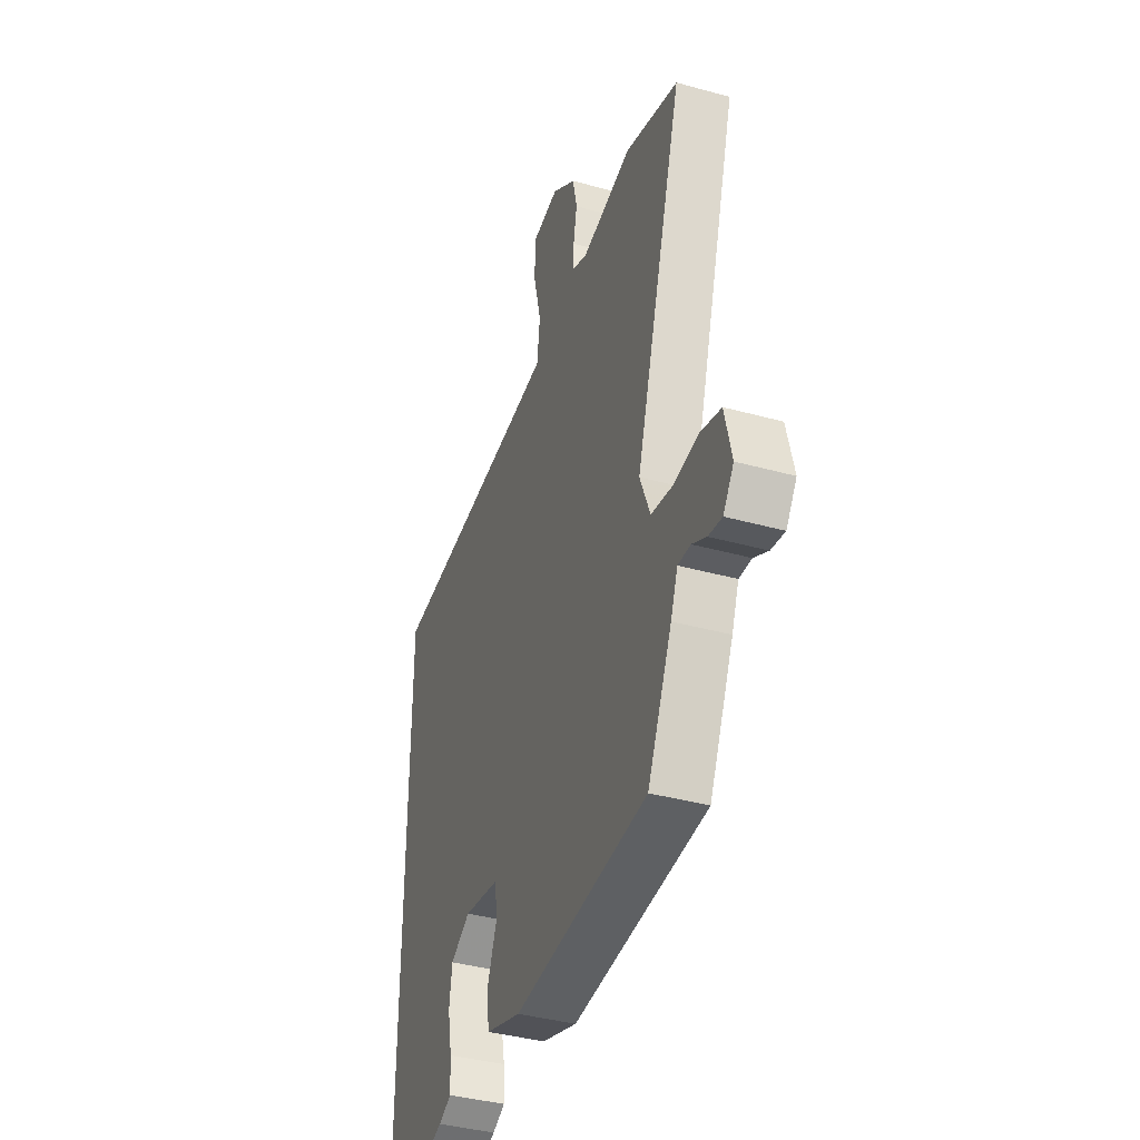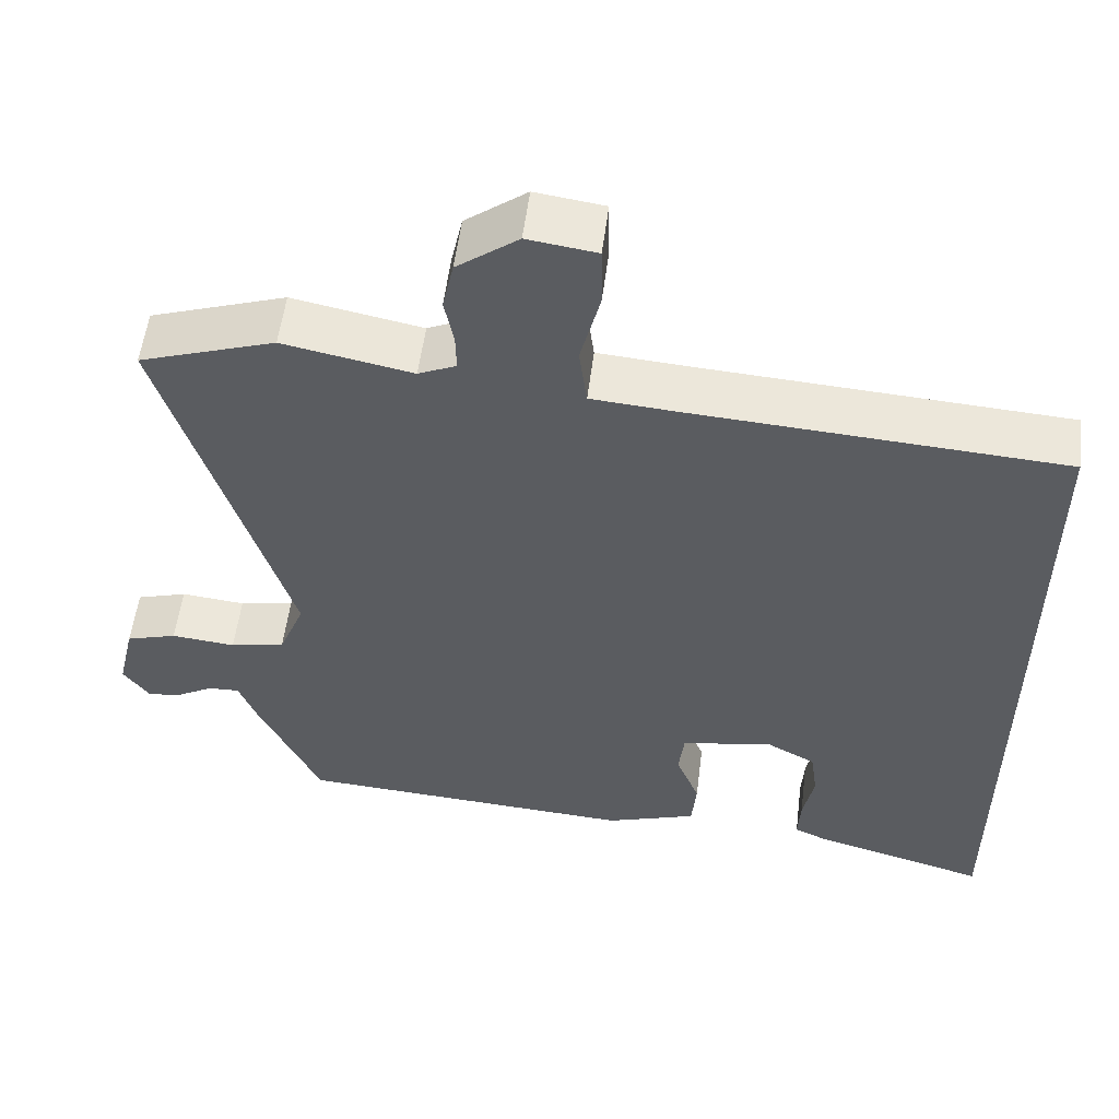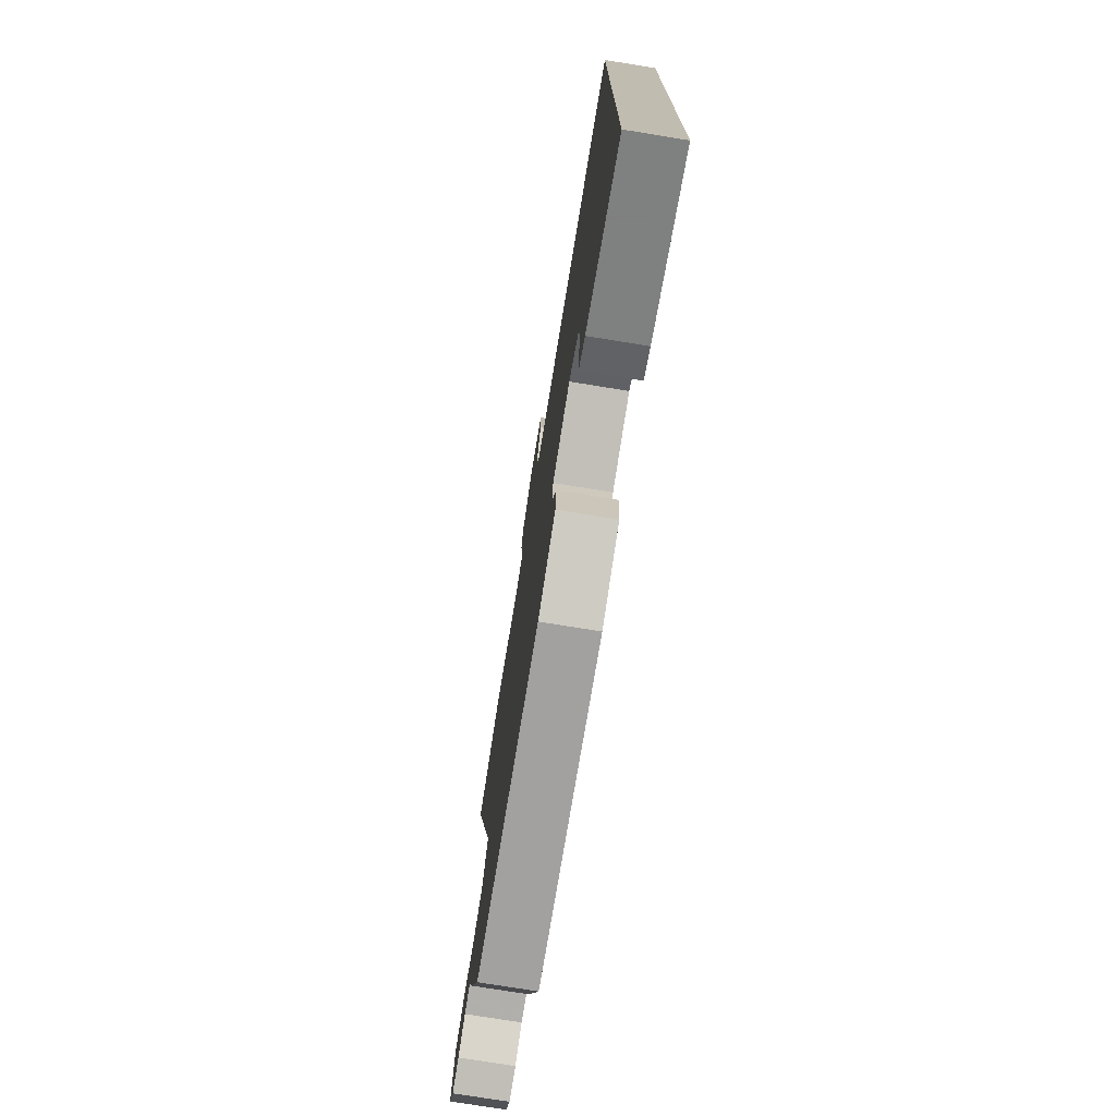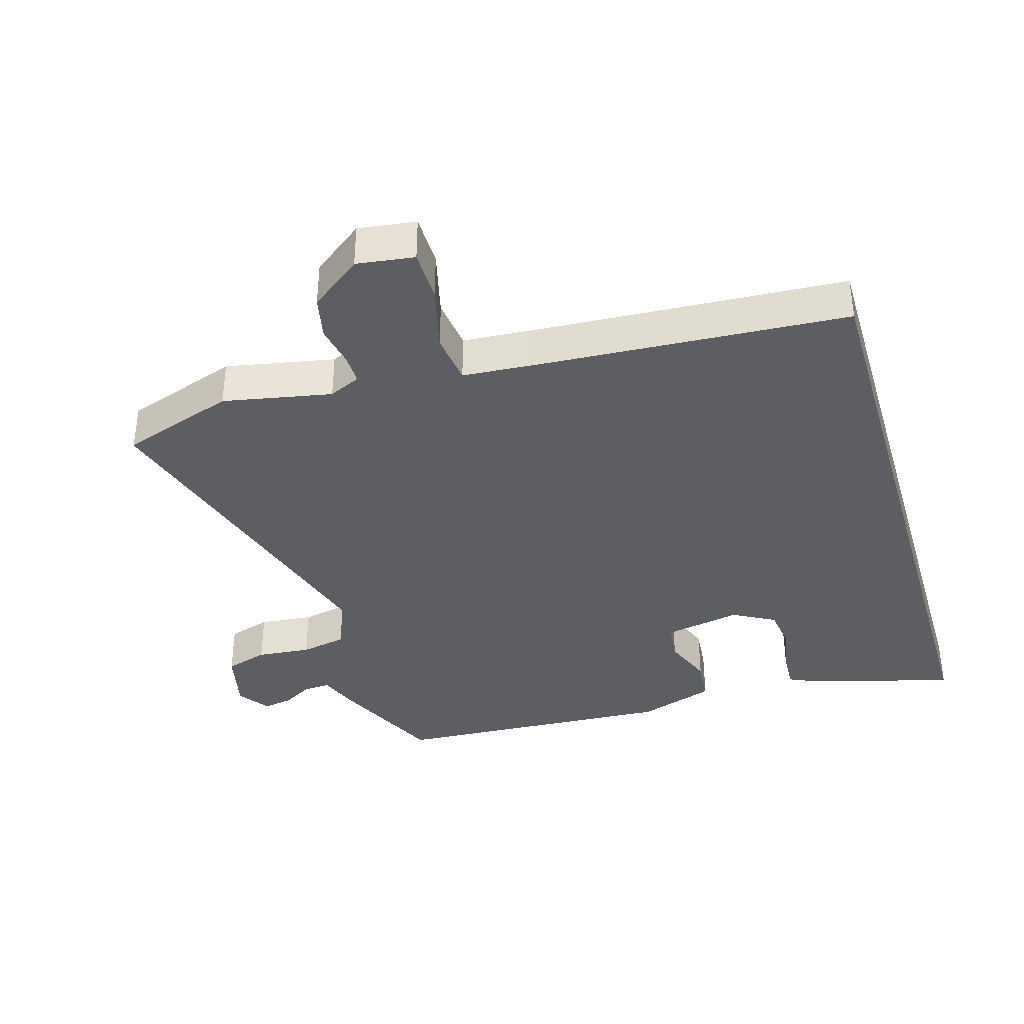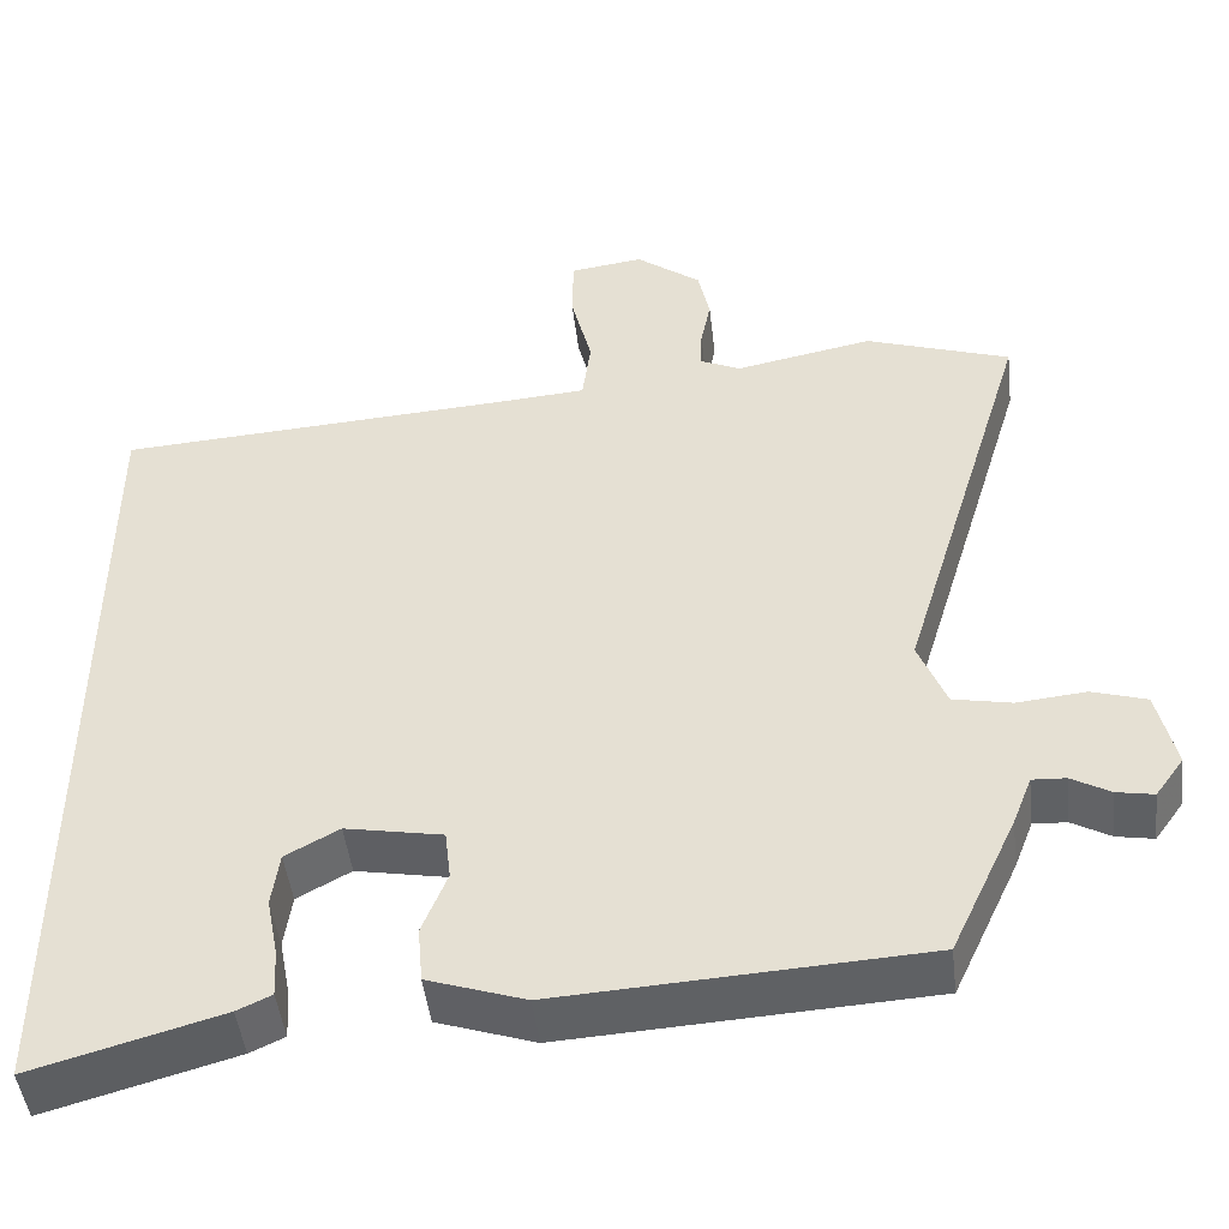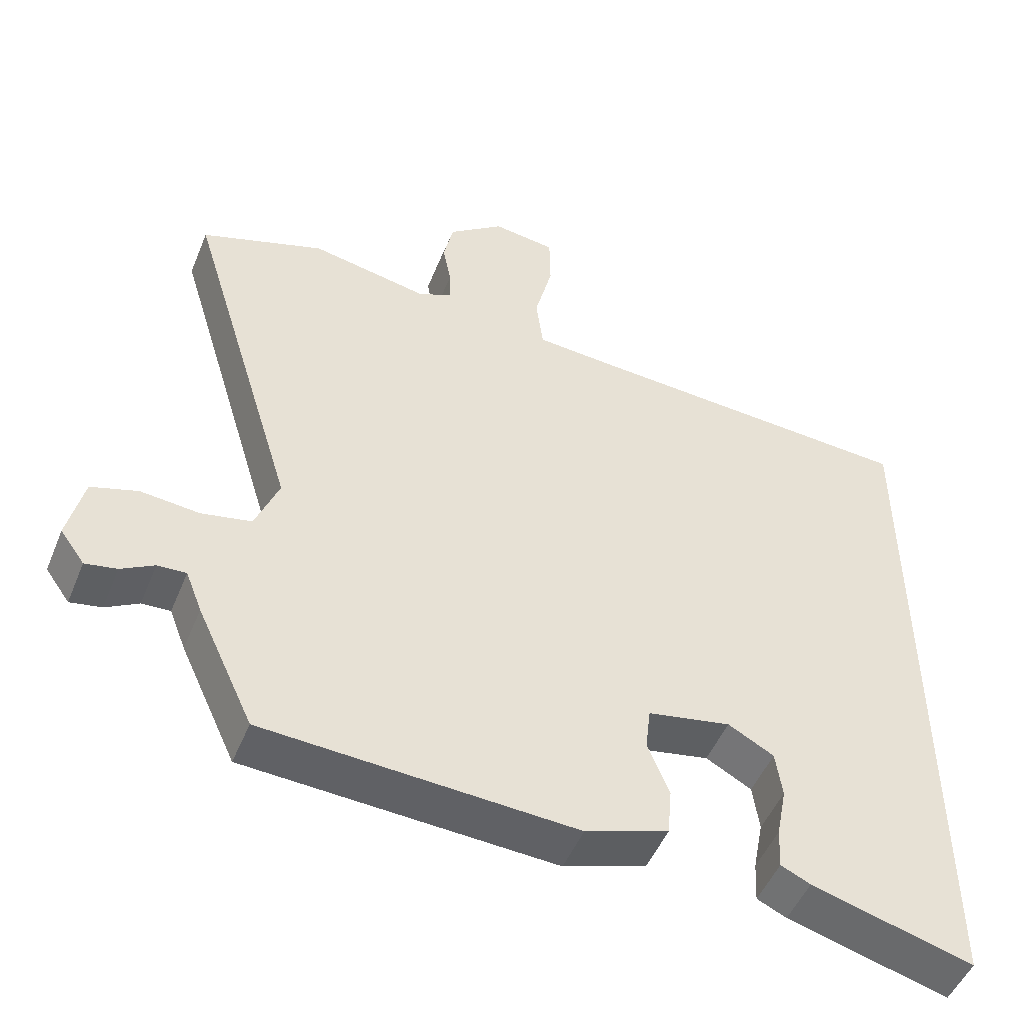
<metadata>
{"format":"obj","ext":"obj","renderer":"f3d","projection":"perspective","resolution":1024,"background":"white","views":[{"elev":-39.3,"azim":-109.0,"up":"+Z"},{"elev":55.0,"azim":7.2,"up":"+Z"},{"elev":-75.5,"azim":80.8,"up":"+Z"},{"elev":-37.5,"azim":16.5,"up":"+Y"},{"elev":-47.0,"azim":-173.3,"up":"+Z"},{"elev":-49.5,"azim":-21.9,"up":"+Z"}]}
</metadata>
<code>
v -0.62 0.07 0.459
v -0.447 0.07 0.518
v -0.282 0.07 0.486
v -0.234 0.07 0.508
v -0.235 0.07 0.555
v -0.247 0.07 0.616
v -0.233 0.07 0.681
v -0.155 0.07 0.74
v -0.067 0.07 0.728
v -0.066 0.07 0.649
v -0.091 0.07 0.549
v -0.081 0.07 0.471
v 0.027 0.07 0.463
v 0.5 0.07 0.434
v 0.5 0.07 -0.569
v 0.276 0.07 -0.507
v 0.235 0.07 -0.488
v 0.238 0.07 -0.431
v 0.252 0.07 -0.359
v 0.243 0.07 -0.294
v 0.179 0.07 -0.259
v 0.063 0.07 -0.281
v 0.056 0.07 -0.341
v 0.086 0.07 -0.416
v 0.08 0.07 -0.483
v -0.036 0.07 -0.522
v -0.47 0.07 -0.497
v -0.549 0.07 -0.328
v -0.572 0.07 -0.269
v -0.612 0.07 -0.271
v -0.658 0.07 -0.297
v -0.702 0.07 -0.305
v -0.736 0.07 -0.258
v -0.714 0.07 -0.163
v -0.649 0.07 -0.143
v -0.567 0.07 -0.151
v -0.497 0.07 -0.137
v -0.464 0.07 -0.054
v -0.62 0 0.459
v -0.447 0 0.518
v -0.282 0 0.486
v -0.234 0 0.508
v -0.235 0 0.555
v -0.247 0 0.616
v -0.233 0 0.681
v -0.155 0 0.74
v -0.067 0 0.728
v -0.066 0 0.649
v -0.091 0 0.549
v -0.081 0 0.471
v 0.027 0 0.463
v 0.5 0 0.434
v 0.5 0 -0.569
v 0.276 0 -0.507
v 0.235 0 -0.488
v 0.238 0 -0.431
v 0.252 0 -0.359
v 0.243 0 -0.294
v 0.179 0 -0.259
v 0.063 0 -0.281
v 0.056 0 -0.341
v 0.086 0 -0.416
v 0.08 0 -0.483
v -0.036 0 -0.522
v -0.47 0 -0.497
v -0.549 0 -0.328
v -0.572 0 -0.269
v -0.612 0 -0.271
v -0.658 0 -0.297
v -0.702 0 -0.305
v -0.736 0 -0.258
v -0.714 0 -0.163
v -0.649 0 -0.143
v -0.567 0 -0.151
v -0.497 0 -0.137
v -0.464 0 -0.054
f 33 34 35 36
f 33 36 37
f 30 31 32 33
f 29 30 33 37
f 28 29 37
f 27 28 37 38
f 23 24 25 26
f 22 23 26 27
f 16 17 18 19
f 16 19 20
f 15 16 20
f 13 14 15 20
f 12 13 20 21
f 8 9 10 11
f 8 11 12
f 5 6 7 8
f 4 5 8 12
f 3 4 12 21
f 38 1 2 3
f 22 27 38 3
f 3 21 22
f 74 73 72 71
f 75 74 71
f 71 70 69 68
f 75 71 68 67
f 75 67 66
f 76 75 66 65
f 64 63 62 61
f 65 64 61 60
f 57 56 55 54
f 58 57 54
f 58 54 53
f 58 53 52 51
f 59 58 51 50
f 49 48 47 46
f 50 49 46
f 46 45 44 43
f 50 46 43 42
f 59 50 42 41
f 41 40 39 76
f 41 76 65 60
f 60 59 41
f 1 39 40 2
f 2 40 41 3
f 3 41 42 4
f 4 42 43 5
f 5 43 44 6
f 6 44 45 7
f 7 45 46 8
f 8 46 47 9
f 9 47 48 10
f 10 48 49 11
f 11 49 50 12
f 12 50 51 13
f 13 51 52 14
f 14 52 53 15
f 15 53 54 16
f 16 54 55 17
f 17 55 56 18
f 18 56 57 19
f 19 57 58 20
f 20 58 59 21
f 21 59 60 22
f 22 60 61 23
f 23 61 62 24
f 24 62 63 25
f 25 63 64 26
f 26 64 65 27
f 27 65 66 28
f 28 66 67 29
f 29 67 68 30
f 30 68 69 31
f 31 69 70 32
f 32 70 71 33
f 33 71 72 34
f 34 72 73 35
f 35 73 74 36
f 36 74 75 37
f 37 75 76 38
f 38 76 39 1

</code>
